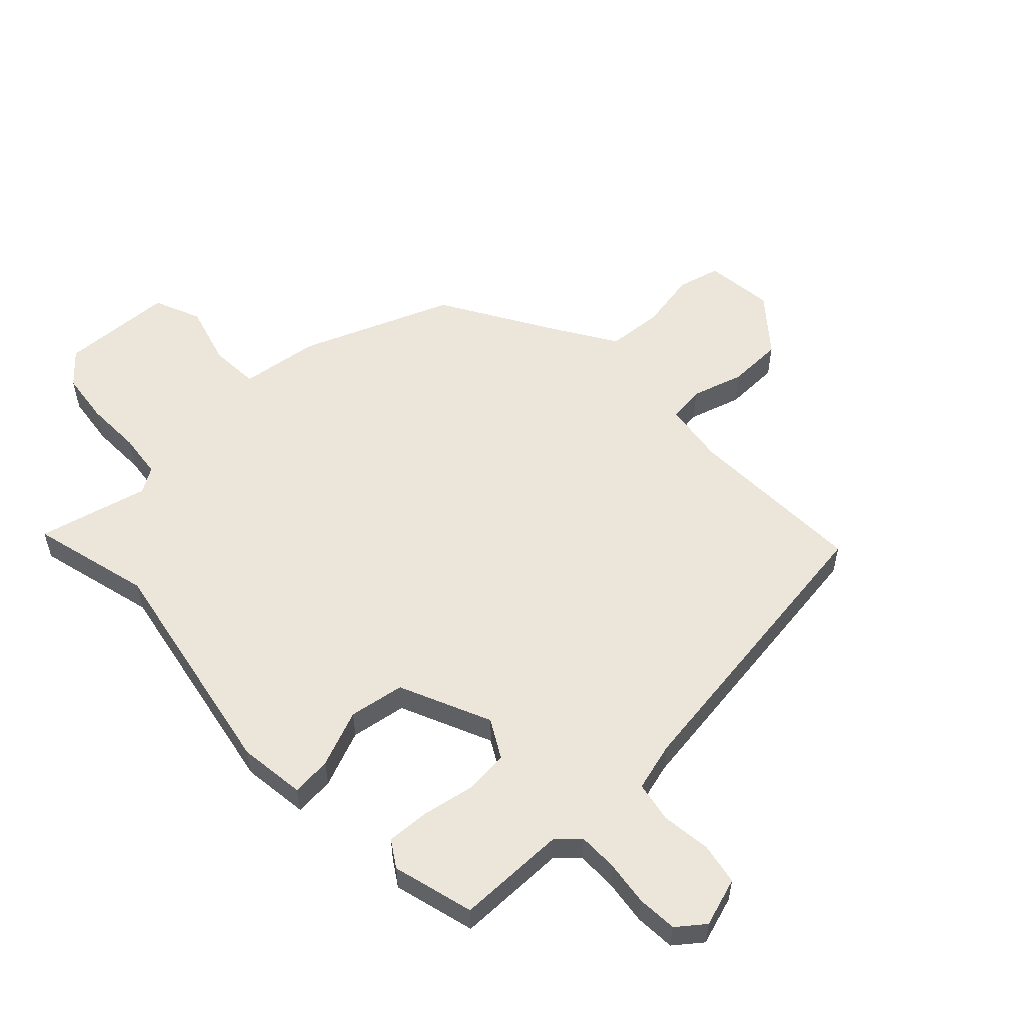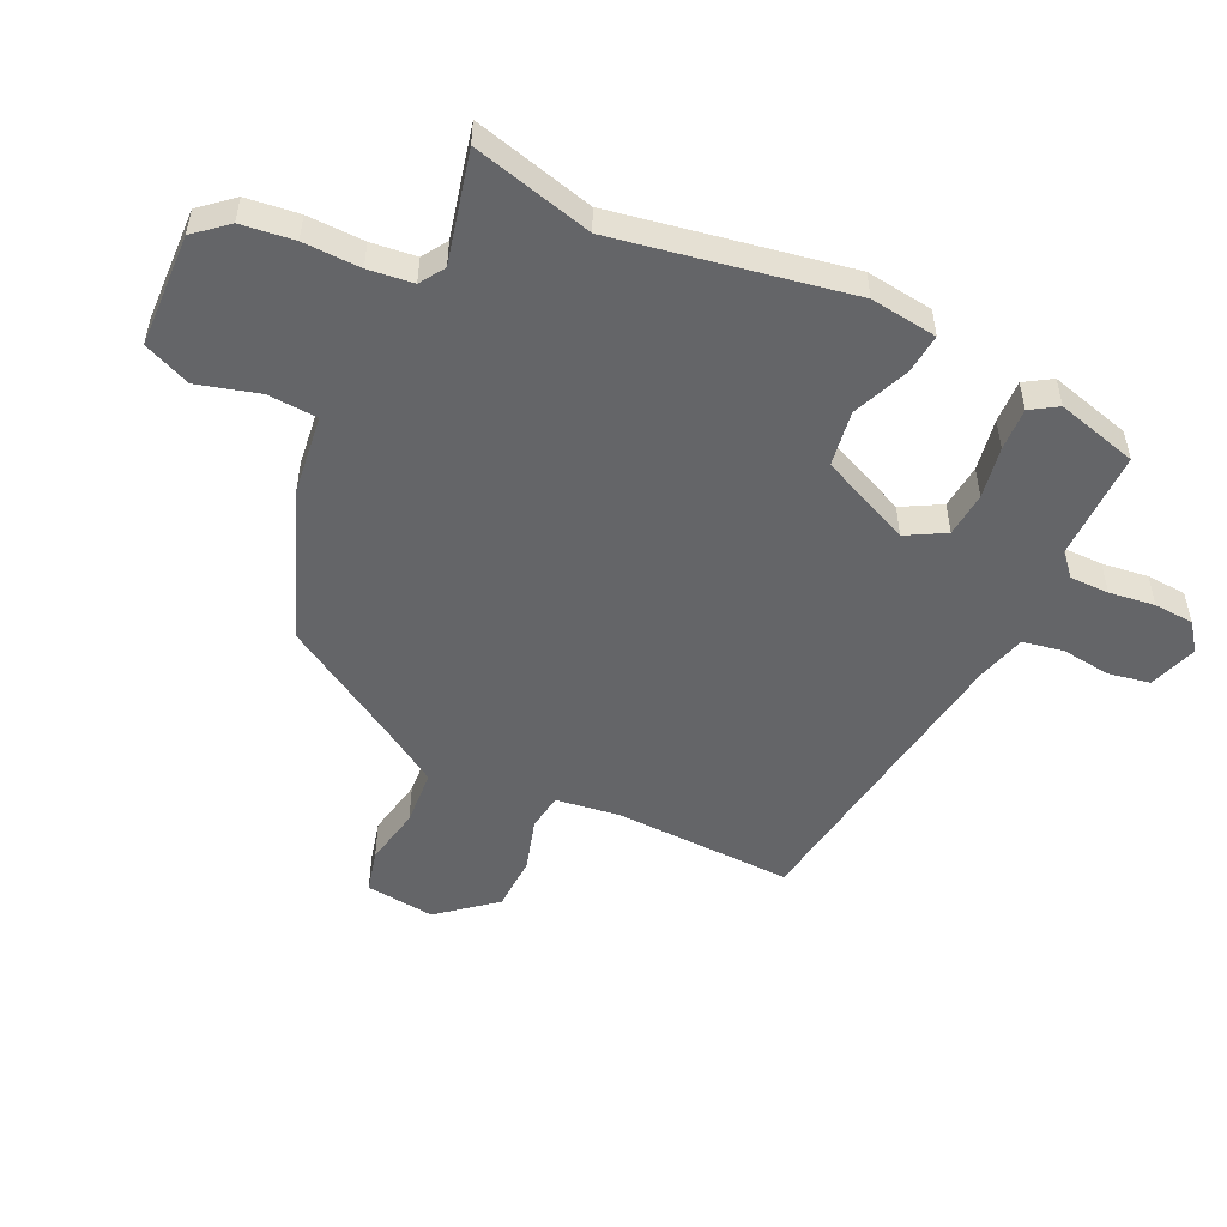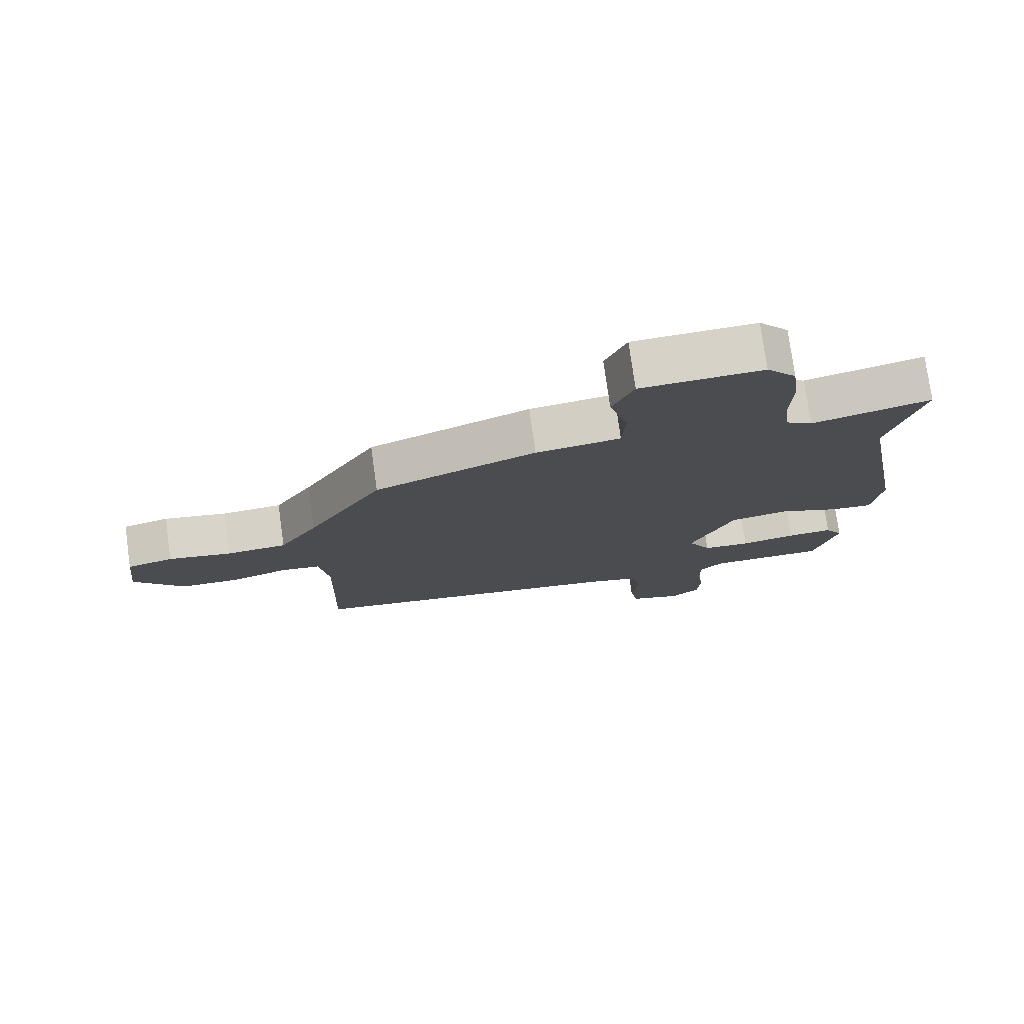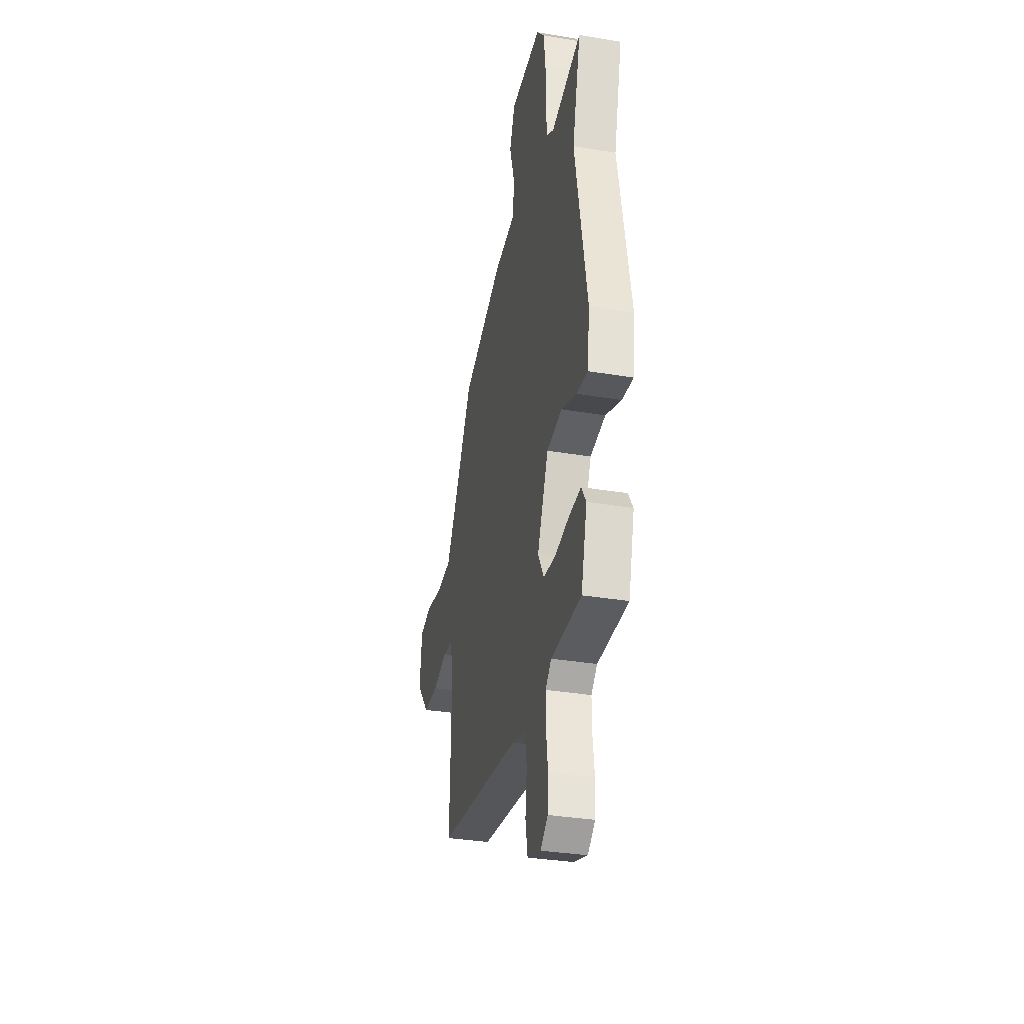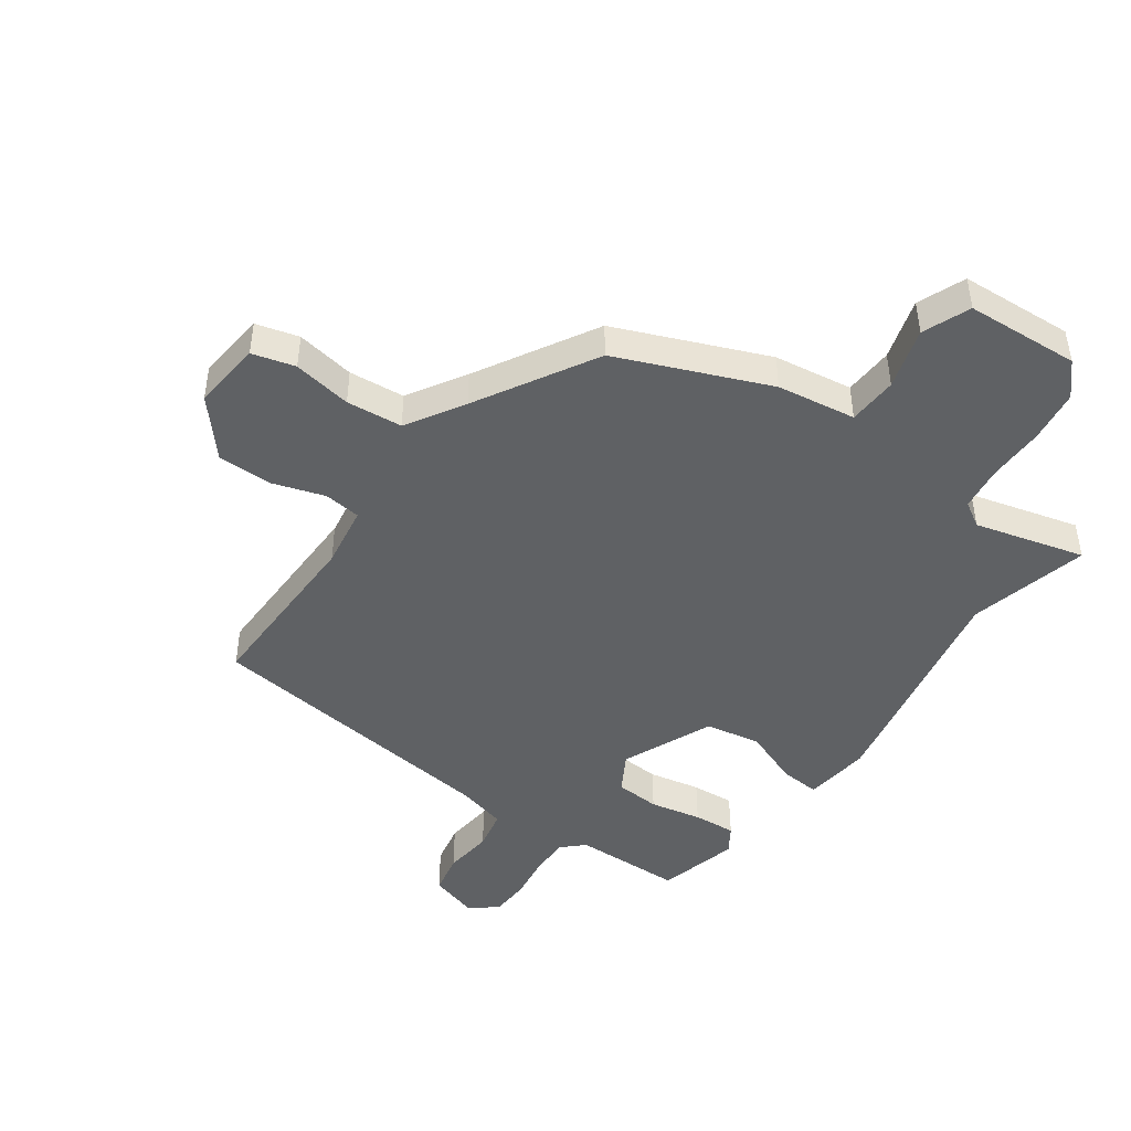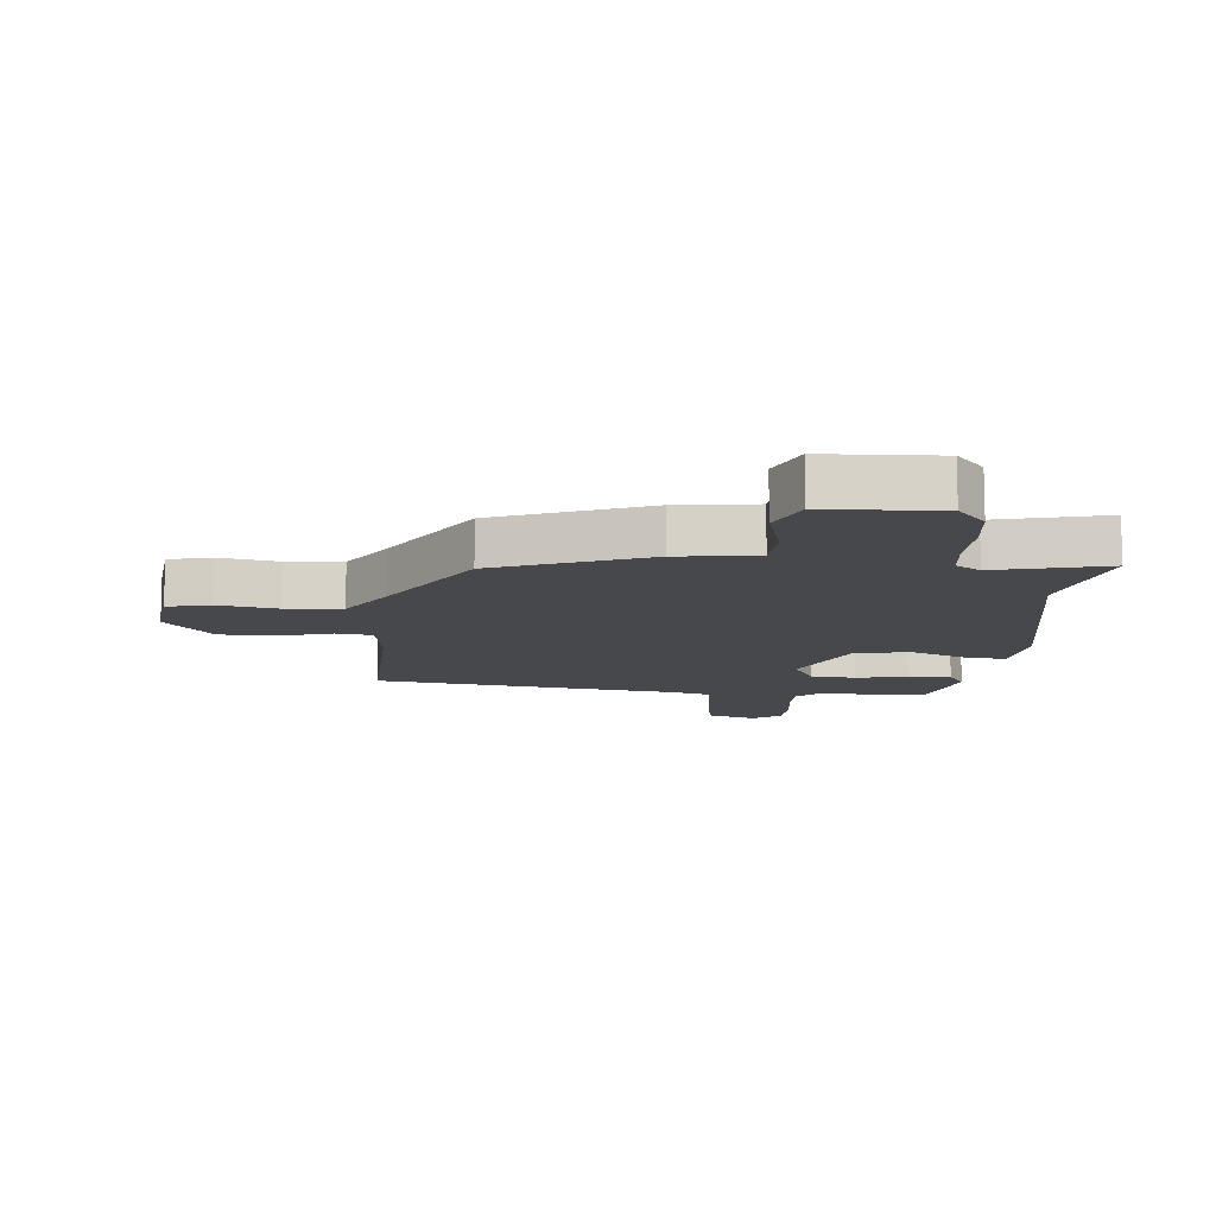
<metadata>
{"format":"obj","ext":"obj","renderer":"f3d","projection":"perspective","resolution":1024,"background":"white","views":[{"elev":55.1,"azim":136.5,"up":"+Y"},{"elev":-51.5,"azim":64.4,"up":"+Y"},{"elev":76.6,"azim":-7.9,"up":"+Z"},{"elev":-33.5,"azim":77.1,"up":"+Z"},{"elev":-45.7,"azim":-34.6,"up":"+Y"},{"elev":-11.5,"azim":-5.1,"up":"+Y"}]}
</metadata>
<code>
v -0.355 0.07 0.448
v -0.105 0.07 0.546
v 0.026 0.07 0.563
v 0.031 0.07 0.645
v 0.002 0.07 0.747
v 0.035 0.07 0.825
v 0.223 0.07 0.833
v 0.269 0.07 0.78
v 0.28 0.07 0.693
v 0.278 0.07 0.599
v 0.287 0.07 0.525
v 0.328 0.07 0.499
v 0.511 0.07 0.544
v 0.46 0.07 0.345
v 0.531 0.07 -0.039
v 0.517 0.07 -0.15
v 0.451 0.07 -0.144
v 0.357 0.07 -0.106
v 0.265 0.07 -0.121
v 0.198 0.07 -0.272
v 0.234 0.07 -0.336
v 0.308 0.07 -0.342
v 0.394 0.07 -0.326
v 0.465 0.07 -0.322
v 0.493 0.07 -0.366
v 0.457 0.07 -0.501
v 0.275 0.07 -0.502
v 0.239 0.07 -0.535
v 0.239 0.07 -0.6
v 0.249 0.07 -0.676
v 0.245 0.07 -0.742
v 0.2 0.07 -0.777
v 0.119 0.07 -0.751
v 0.106 0.07 -0.682
v 0.116 0.07 -0.6
v 0.103 0.07 -0.533
v 0.022 0.07 -0.511
v -0.481 0.07 -0.441
v -0.473 0.07 -0.143
v -0.488 0.07 -0.039
v -0.549 0.07 -0.031
v -0.635 0.07 -0.057
v -0.727 0.07 -0.055
v -0.804 0.07 0.037
v -0.791 0.07 0.152
v -0.72 0.07 0.17
v -0.623 0.07 0.152
v -0.53 0.07 0.159
v -0.471 0.07 0.253
v -0.355 0 0.448
v -0.105 0 0.546
v 0.026 0 0.563
v 0.031 0 0.645
v 0.002 0 0.747
v 0.035 0 0.825
v 0.223 0 0.833
v 0.269 0 0.78
v 0.28 0 0.693
v 0.278 0 0.599
v 0.287 0 0.525
v 0.328 0 0.499
v 0.511 0 0.544
v 0.46 0 0.345
v 0.531 0 -0.039
v 0.517 0 -0.15
v 0.451 0 -0.144
v 0.357 0 -0.106
v 0.265 0 -0.121
v 0.198 0 -0.272
v 0.234 0 -0.336
v 0.308 0 -0.342
v 0.394 0 -0.326
v 0.465 0 -0.322
v 0.493 0 -0.366
v 0.457 0 -0.501
v 0.275 0 -0.502
v 0.239 0 -0.535
v 0.239 0 -0.6
v 0.249 0 -0.676
v 0.245 0 -0.742
v 0.2 0 -0.777
v 0.119 0 -0.751
v 0.106 0 -0.682
v 0.116 0 -0.6
v 0.103 0 -0.533
v 0.022 0 -0.511
v -0.481 0 -0.441
v -0.473 0 -0.143
v -0.488 0 -0.039
v -0.549 0 -0.031
v -0.635 0 -0.057
v -0.727 0 -0.055
v -0.804 0 0.037
v -0.791 0 0.152
v -0.72 0 0.17
v -0.623 0 0.152
v -0.53 0 0.159
v -0.471 0 0.253
f 45 46 47
f 44 45 47
f 43 44 47
f 42 43 47
f 41 42 47
f 40 41 47 48
f 37 38 39
f 36 37 39 40
f 33 34 35
f 32 33 35
f 31 32 35
f 30 31 35
f 29 30 35
f 28 29 35 36
f 40 48 49
f 36 40 49
f 28 36 49
f 27 28 49
f 25 26 27
f 24 25 27
f 23 24 27
f 22 23 27
f 16 17 18
f 15 16 18
f 14 15 18
f 14 18 19
f 14 19 20
f 13 14 20
f 12 13 20
f 8 9 10
f 7 8 10
f 6 7 10
f 5 6 10
f 4 5 10
f 3 4 10 11
f 11 12 20
f 3 11 20
f 2 3 20
f 1 2 20
f 49 1 20
f 27 49 20
f 21 22 27
f 20 21 27
f 96 95 94
f 96 94 93
f 96 93 92
f 96 92 91
f 96 91 90
f 97 96 90 89
f 88 87 86
f 89 88 86 85
f 84 83 82
f 84 82 81
f 84 81 80
f 84 80 79
f 84 79 78
f 85 84 78 77
f 98 97 89
f 98 89 85
f 98 85 77
f 98 77 76
f 76 75 74
f 76 74 73
f 76 73 72
f 76 72 71
f 67 66 65
f 67 65 64
f 67 64 63
f 68 67 63
f 69 68 63
f 69 63 62
f 69 62 61
f 59 58 57
f 59 57 56
f 59 56 55
f 59 55 54
f 59 54 53
f 60 59 53 52
f 69 61 60
f 69 60 52
f 69 52 51
f 69 51 50
f 69 50 98
f 69 98 76
f 76 71 70
f 76 70 69
f 1 50 51 2
f 2 51 52 3
f 3 52 53 4
f 4 53 54 5
f 5 54 55 6
f 6 55 56 7
f 7 56 57 8
f 8 57 58 9
f 9 58 59 10
f 10 59 60 11
f 11 60 61 12
f 12 61 62 13
f 13 62 63 14
f 14 63 64 15
f 15 64 65 16
f 16 65 66 17
f 17 66 67 18
f 18 67 68 19
f 19 68 69 20
f 20 69 70 21
f 21 70 71 22
f 22 71 72 23
f 23 72 73 24
f 24 73 74 25
f 25 74 75 26
f 26 75 76 27
f 27 76 77 28
f 28 77 78 29
f 29 78 79 30
f 30 79 80 31
f 31 80 81 32
f 32 81 82 33
f 33 82 83 34
f 34 83 84 35
f 35 84 85 36
f 36 85 86 37
f 37 86 87 38
f 38 87 88 39
f 39 88 89 40
f 40 89 90 41
f 41 90 91 42
f 42 91 92 43
f 43 92 93 44
f 44 93 94 45
f 45 94 95 46
f 46 95 96 47
f 47 96 97 48
f 48 97 98 49
f 49 98 50 1

</code>
